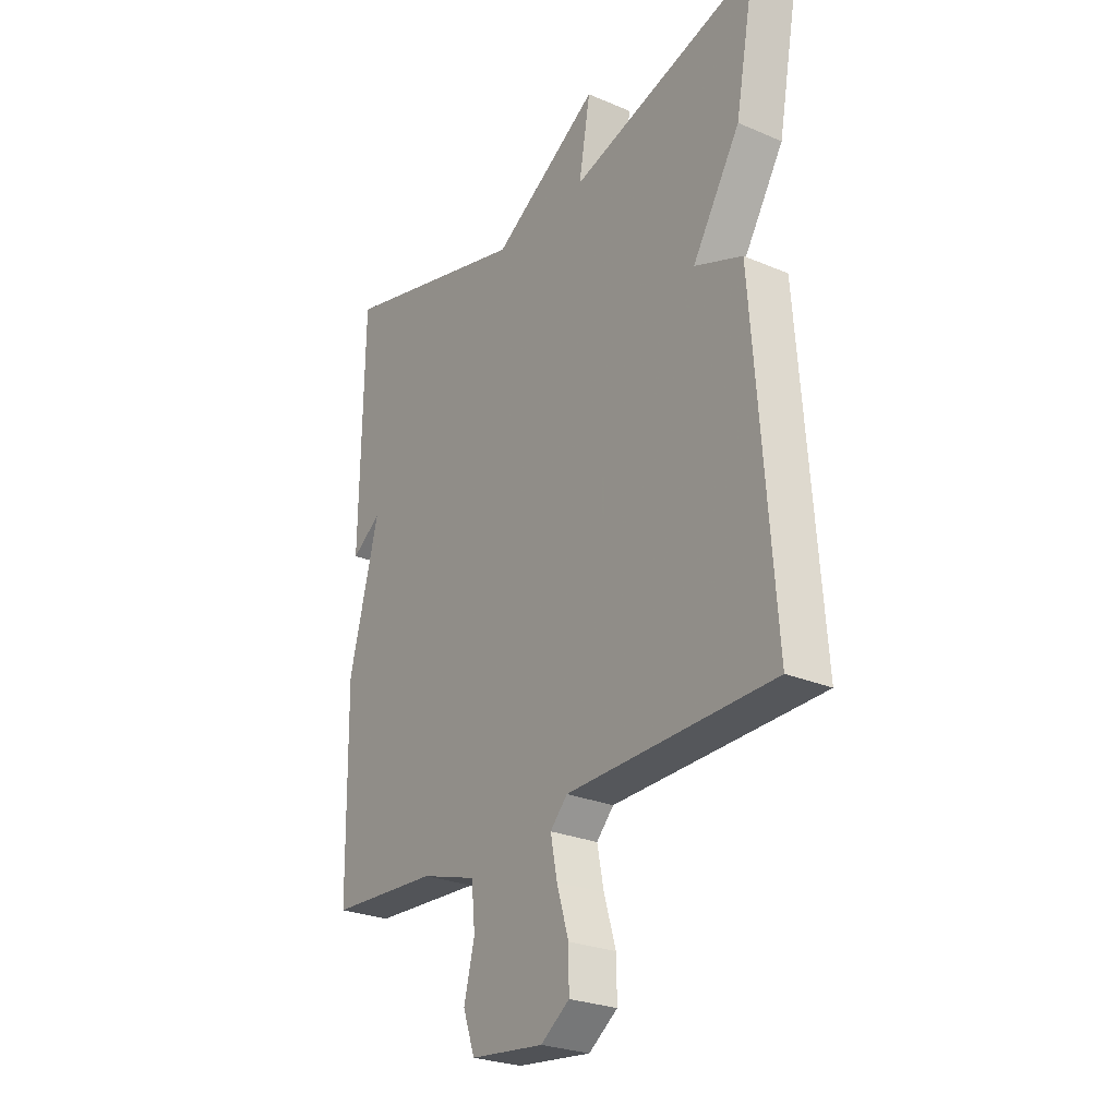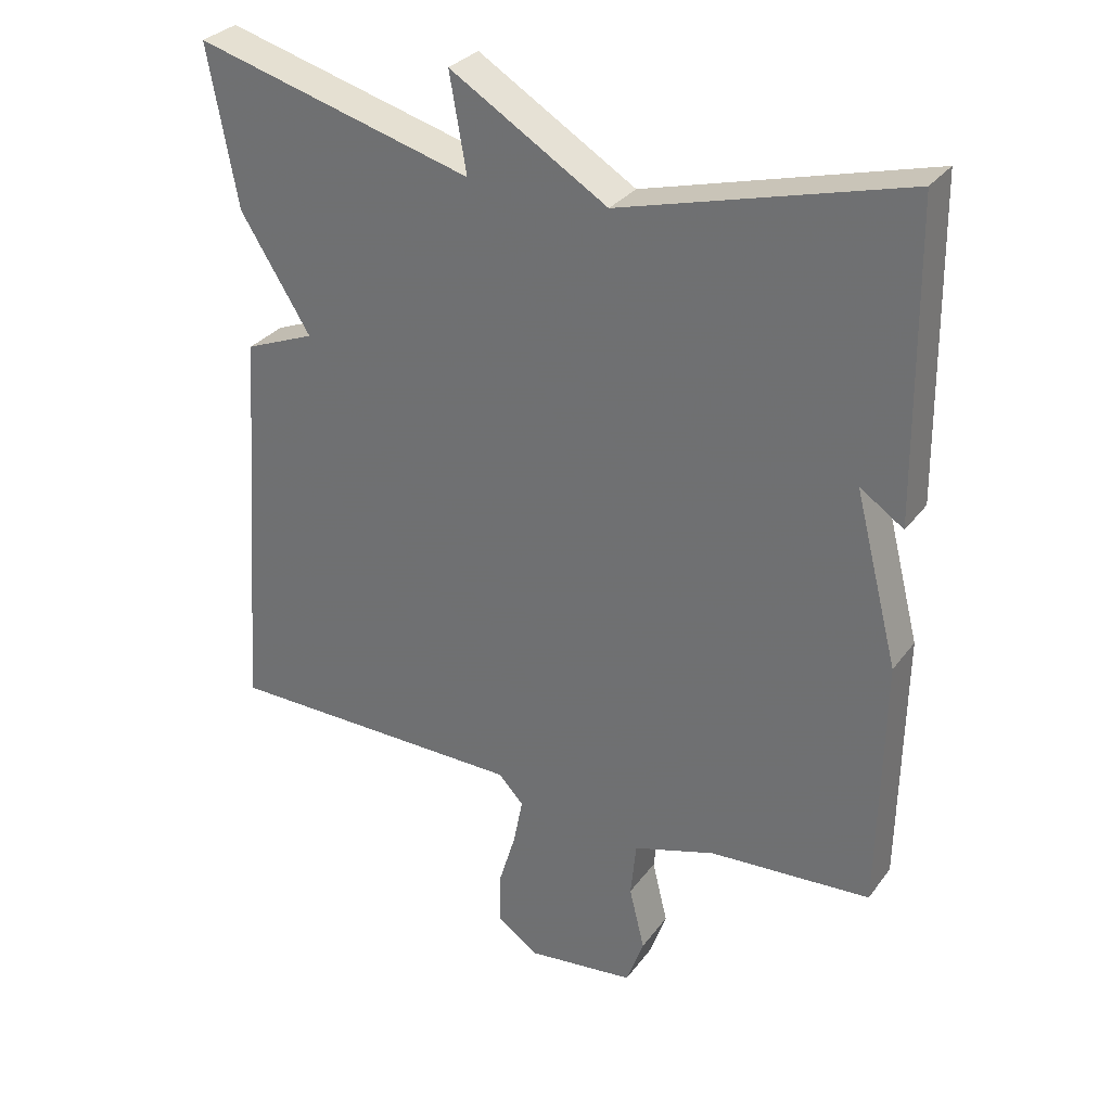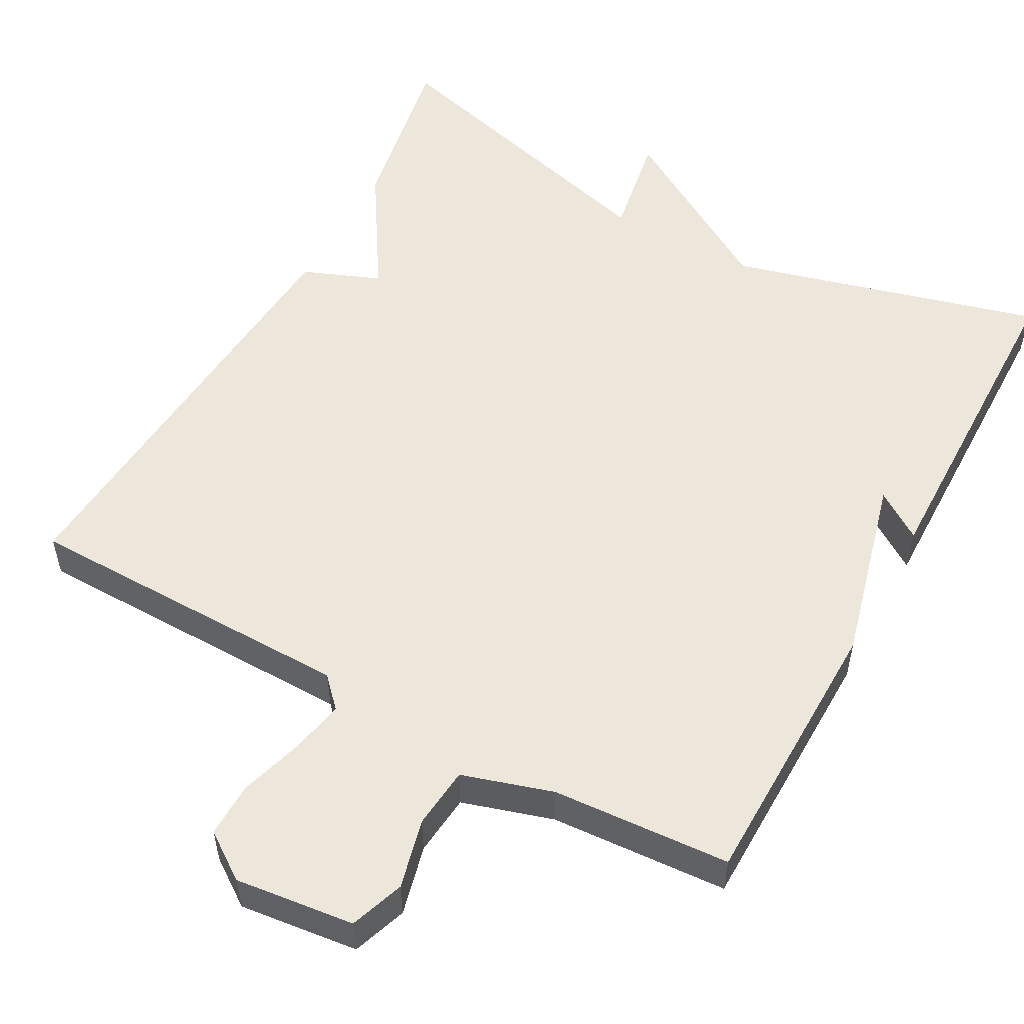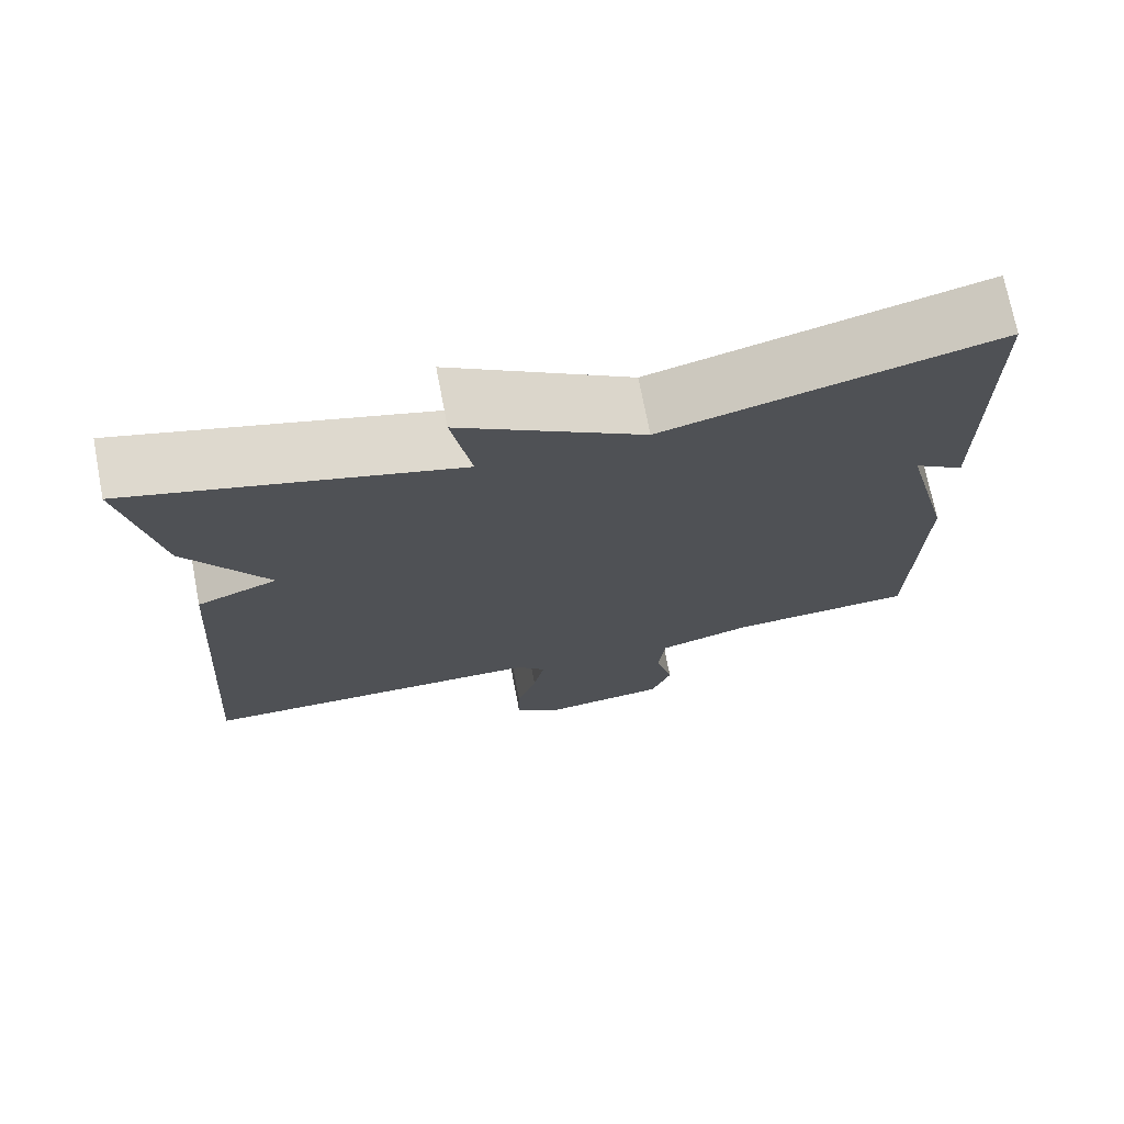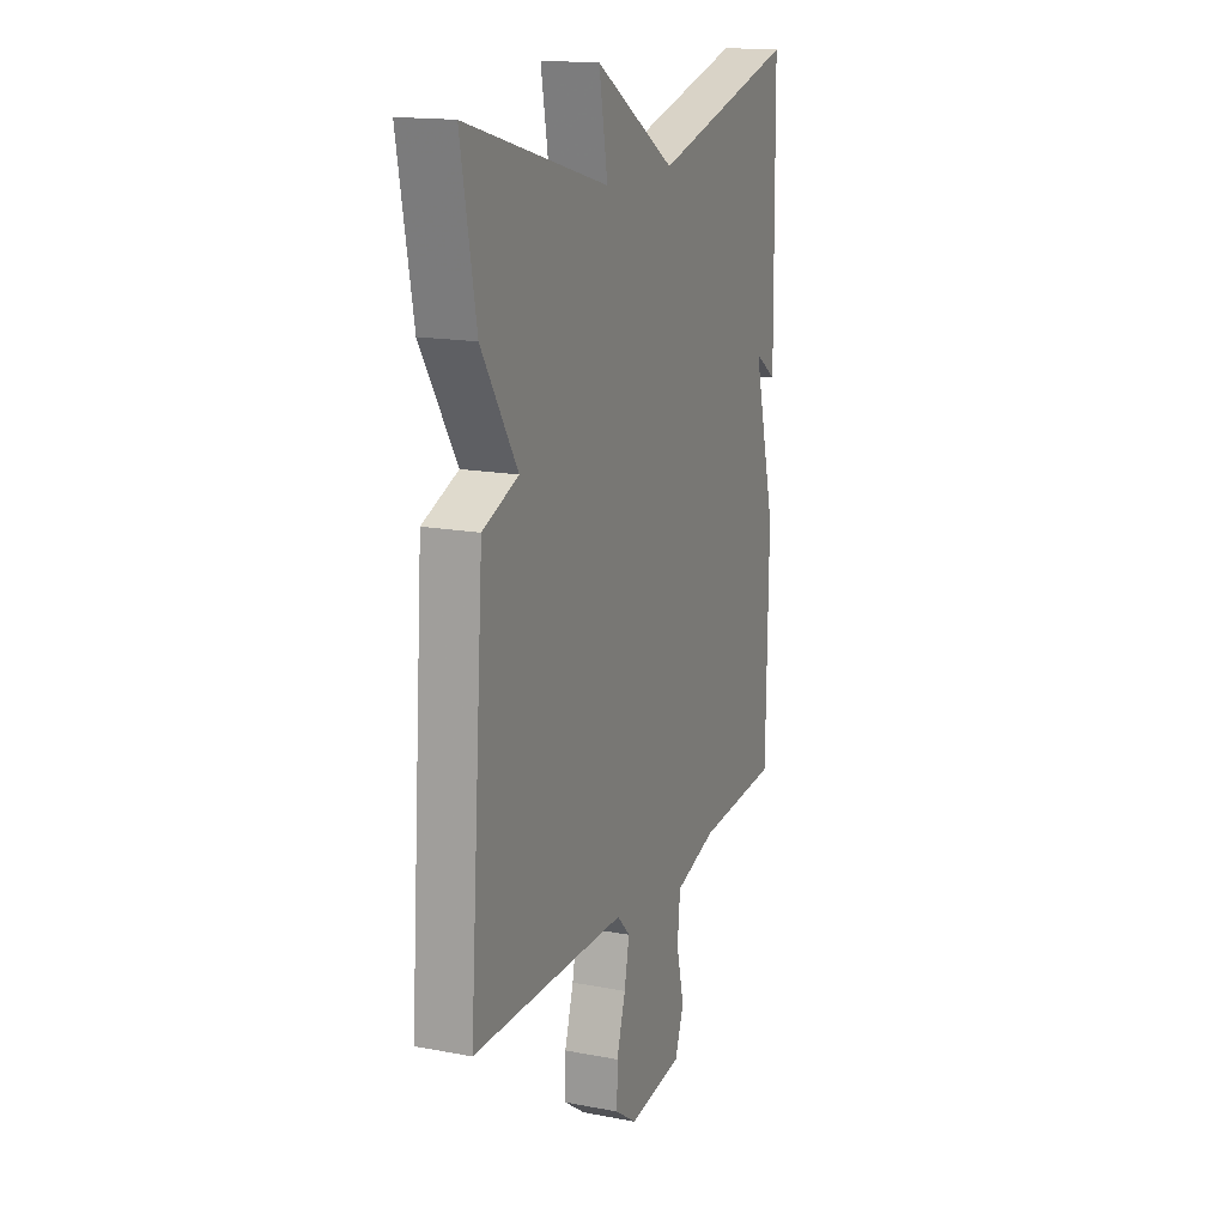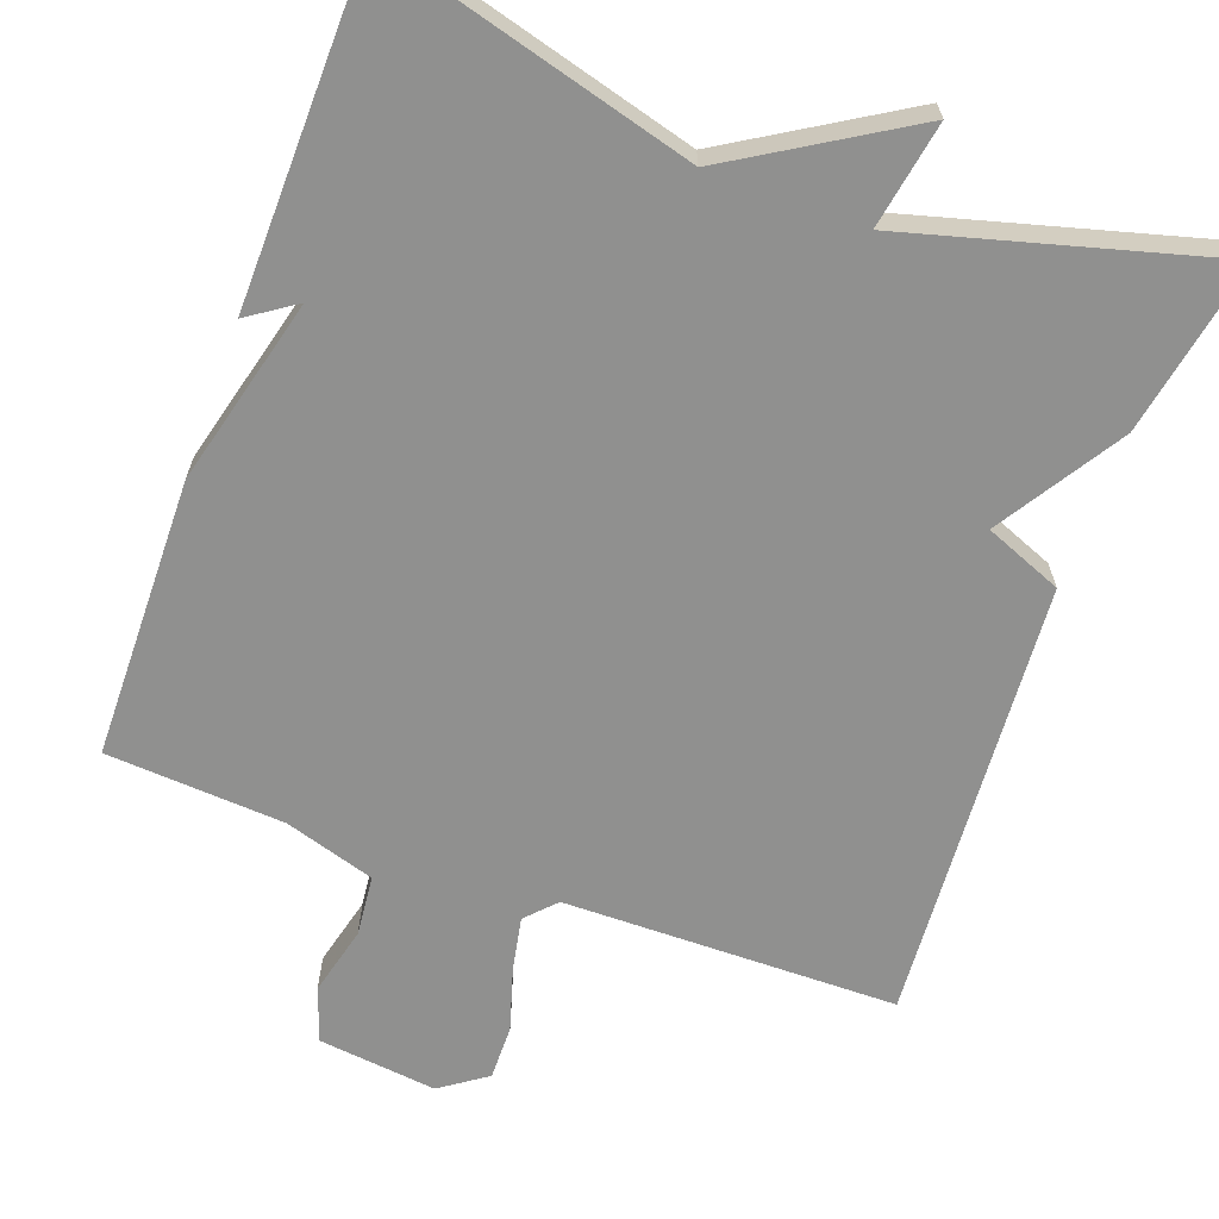
<metadata>
{"format":"obj","ext":"obj","renderer":"f3d","projection":"perspective","resolution":1024,"background":"white","views":[{"elev":-26.4,"azim":56.3,"up":"+Z"},{"elev":30.6,"azim":-150.1,"up":"+Z"},{"elev":53.7,"azim":-151.3,"up":"+Y"},{"elev":72.7,"azim":169.1,"up":"+Z"},{"elev":16.1,"azim":111.5,"up":"+Z"},{"elev":-65.5,"azim":-20.1,"up":"+Y"}]}
</metadata>
<code>
v 0.5 0.07 0.5
v 0.458 0.07 0.274
v 0.358 0.07 0.114
v 0.458 0.07 0.074
v 0.5 0.07 -0.5
v 0.068 0.07 -0.505
v 0.032 0.07 -0.543
v 0.046 0.07 -0.613
v 0.071 0.07 -0.695
v 0.072 0.07 -0.766
v 0.012 0.07 -0.808
v -0.142 0.07 -0.79
v -0.167 0.07 -0.72
v -0.145 0.07 -0.63
v -0.153 0.07 -0.551
v -0.27 0.07 -0.515
v -0.5 0.07 -0.5
v -0.506 0.07 -0.138
v -0.444 0.07 0.104
v -0.506 0.07 0.062
v -0.5 0.07 0.5
v -0.097 0.07 0.391
v 0.127 0.07 0.528
v 0.103 0.07 0.391
v 0.5 0 0.5
v 0.458 0 0.274
v 0.358 0 0.114
v 0.458 0 0.074
v 0.5 0 -0.5
v 0.068 0 -0.505
v 0.032 0 -0.543
v 0.046 0 -0.613
v 0.071 0 -0.695
v 0.072 0 -0.766
v 0.012 0 -0.808
v -0.142 0 -0.79
v -0.167 0 -0.72
v -0.145 0 -0.63
v -0.153 0 -0.551
v -0.27 0 -0.515
v -0.5 0 -0.5
v -0.506 0 -0.138
v -0.444 0 0.104
v -0.506 0 0.062
v -0.5 0 0.5
v -0.097 0 0.391
v 0.127 0 0.528
v 0.103 0 0.391
f 22 23 24
f 19 20 21 22
f 19 22 24
f 18 19 24
f 17 18 24
f 16 17 24
f 1 2 3
f 24 1 3
f 16 24 3
f 15 16 3
f 12 13 14
f 11 12 14
f 10 11 14
f 9 10 14
f 8 9 14
f 7 8 14 15
f 15 3 4
f 7 15 4
f 6 7 4
f 4 5 6
f 48 47 46
f 46 45 44 43
f 48 46 43
f 48 43 42
f 48 42 41
f 48 41 40
f 27 26 25
f 27 25 48
f 27 48 40
f 27 40 39
f 38 37 36
f 38 36 35
f 38 35 34
f 38 34 33
f 38 33 32
f 39 38 32 31
f 28 27 39
f 28 39 31
f 28 31 30
f 30 29 28
f 1 25 26 2
f 2 26 27 3
f 3 27 28 4
f 4 28 29 5
f 5 29 30 6
f 6 30 31 7
f 7 31 32 8
f 8 32 33 9
f 9 33 34 10
f 10 34 35 11
f 11 35 36 12
f 12 36 37 13
f 13 37 38 14
f 14 38 39 15
f 15 39 40 16
f 16 40 41 17
f 17 41 42 18
f 18 42 43 19
f 19 43 44 20
f 20 44 45 21
f 21 45 46 22
f 22 46 47 23
f 23 47 48 24
f 24 48 25 1

</code>
